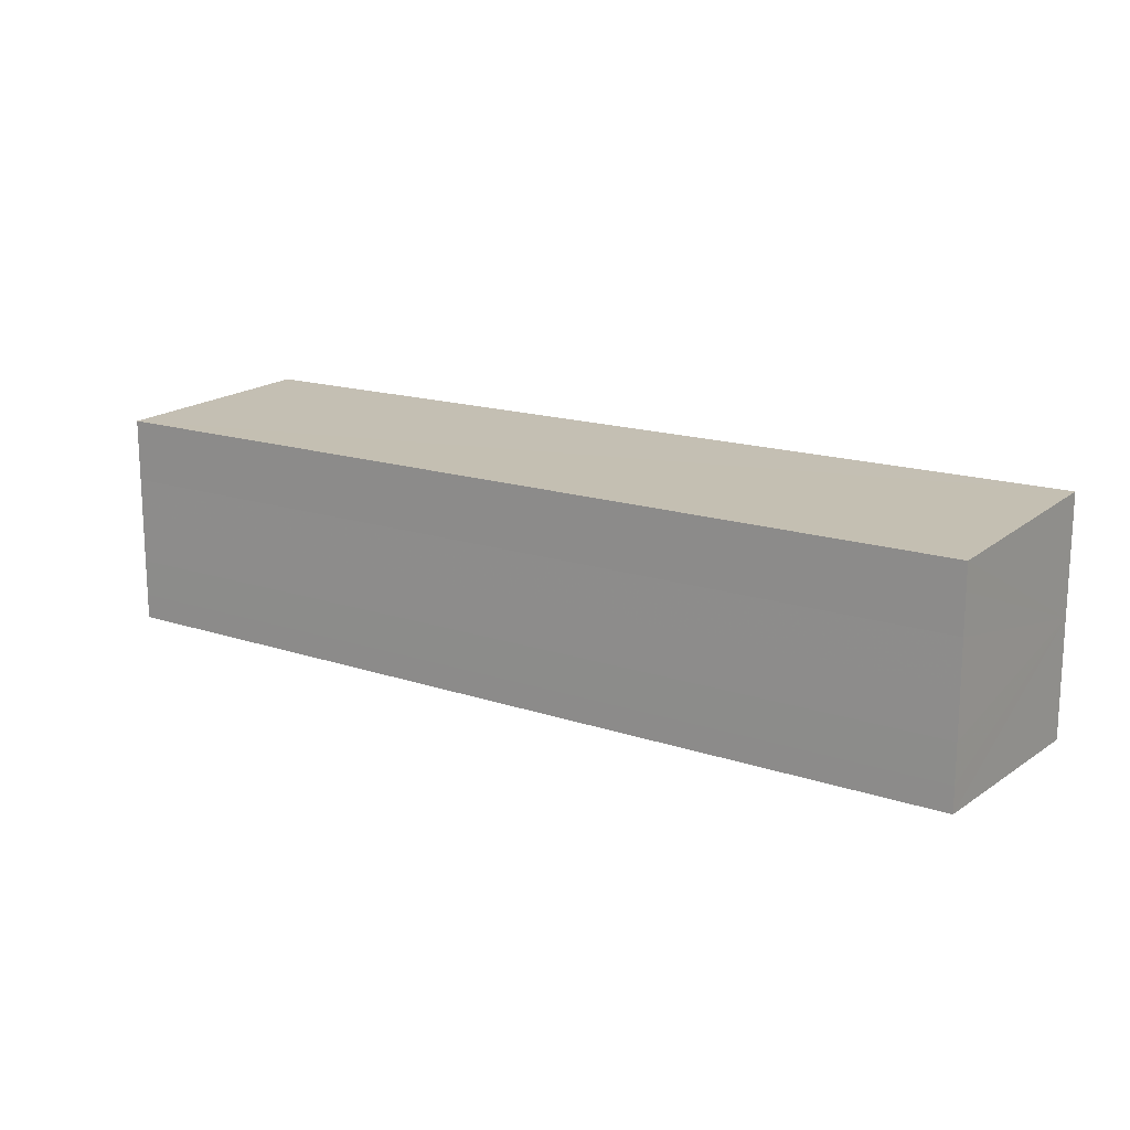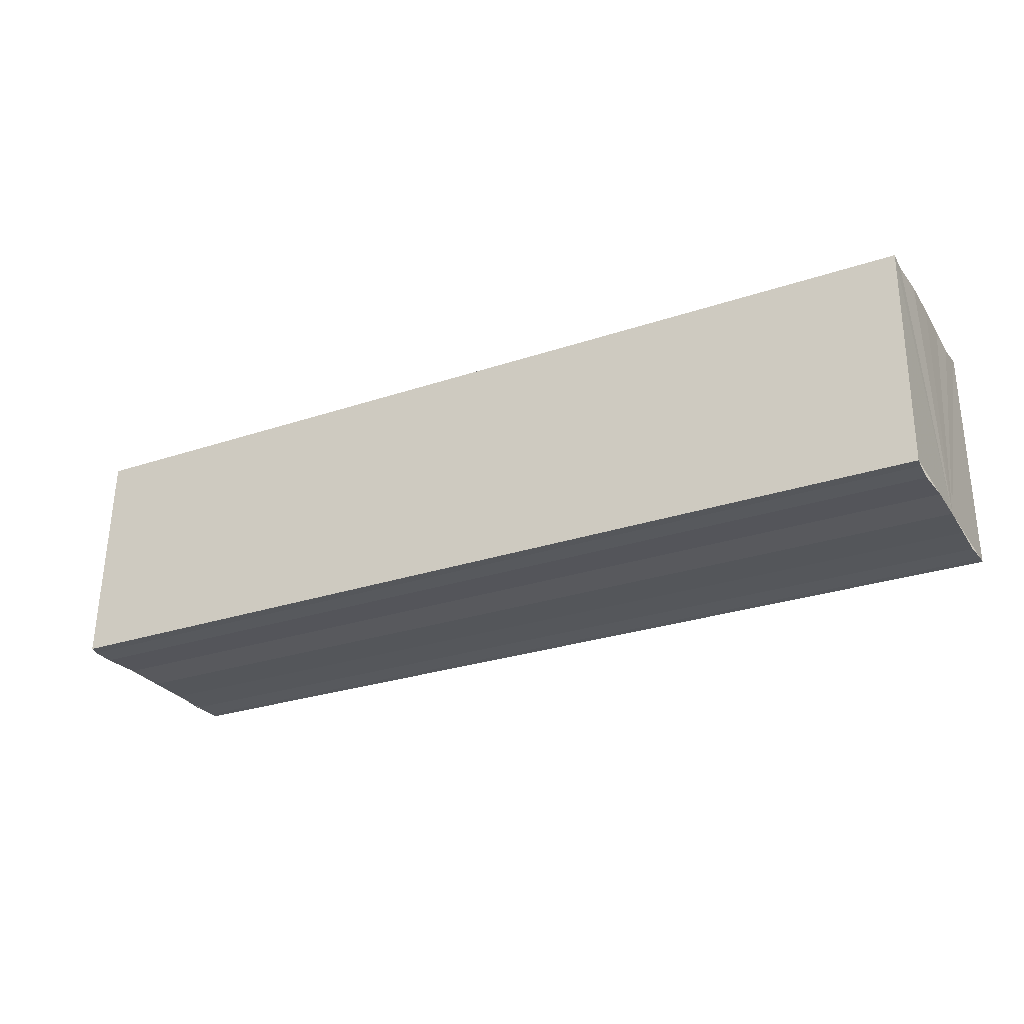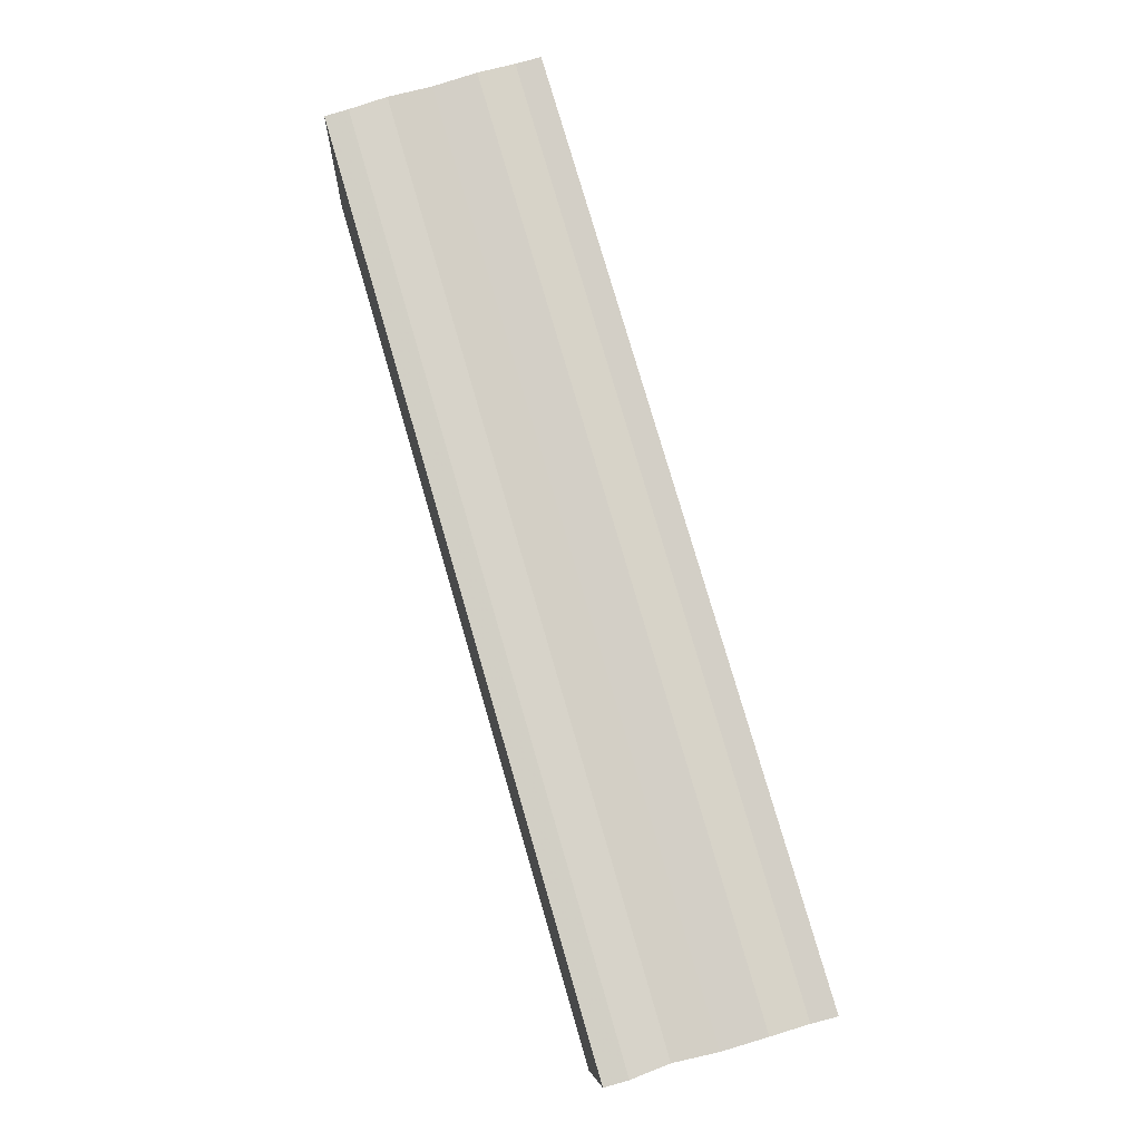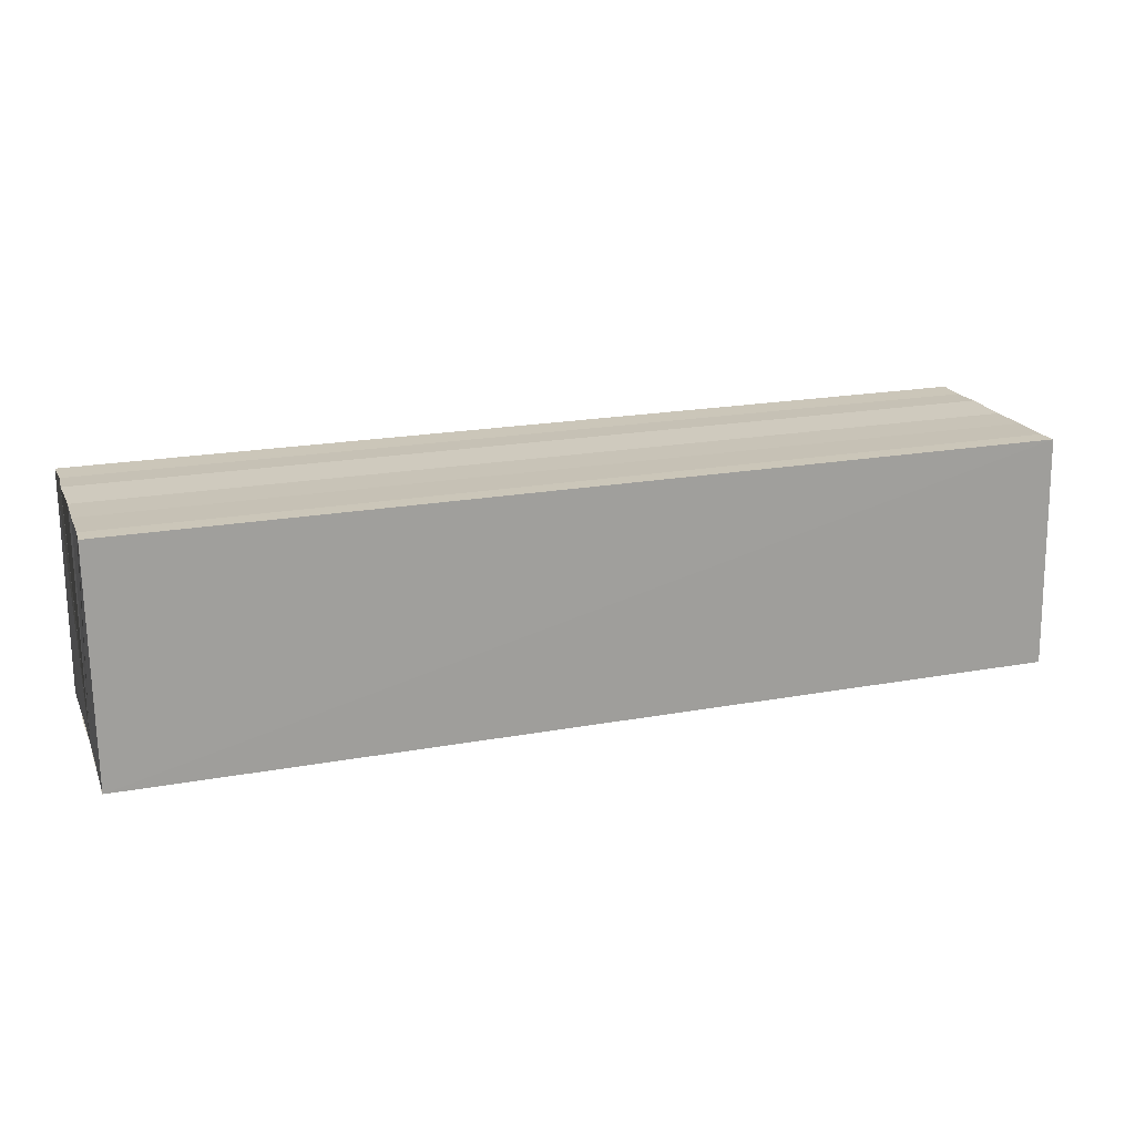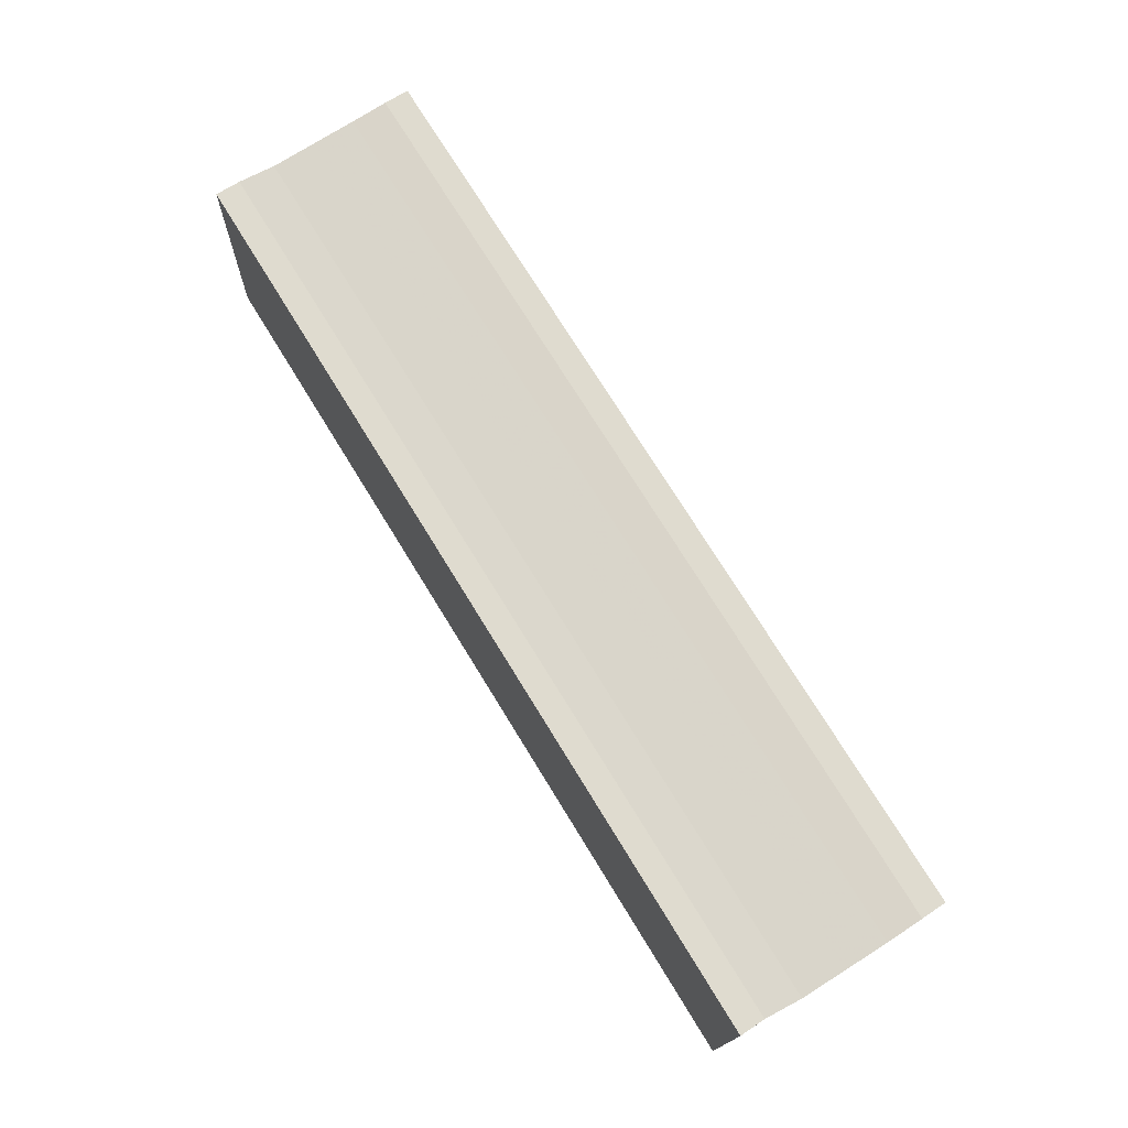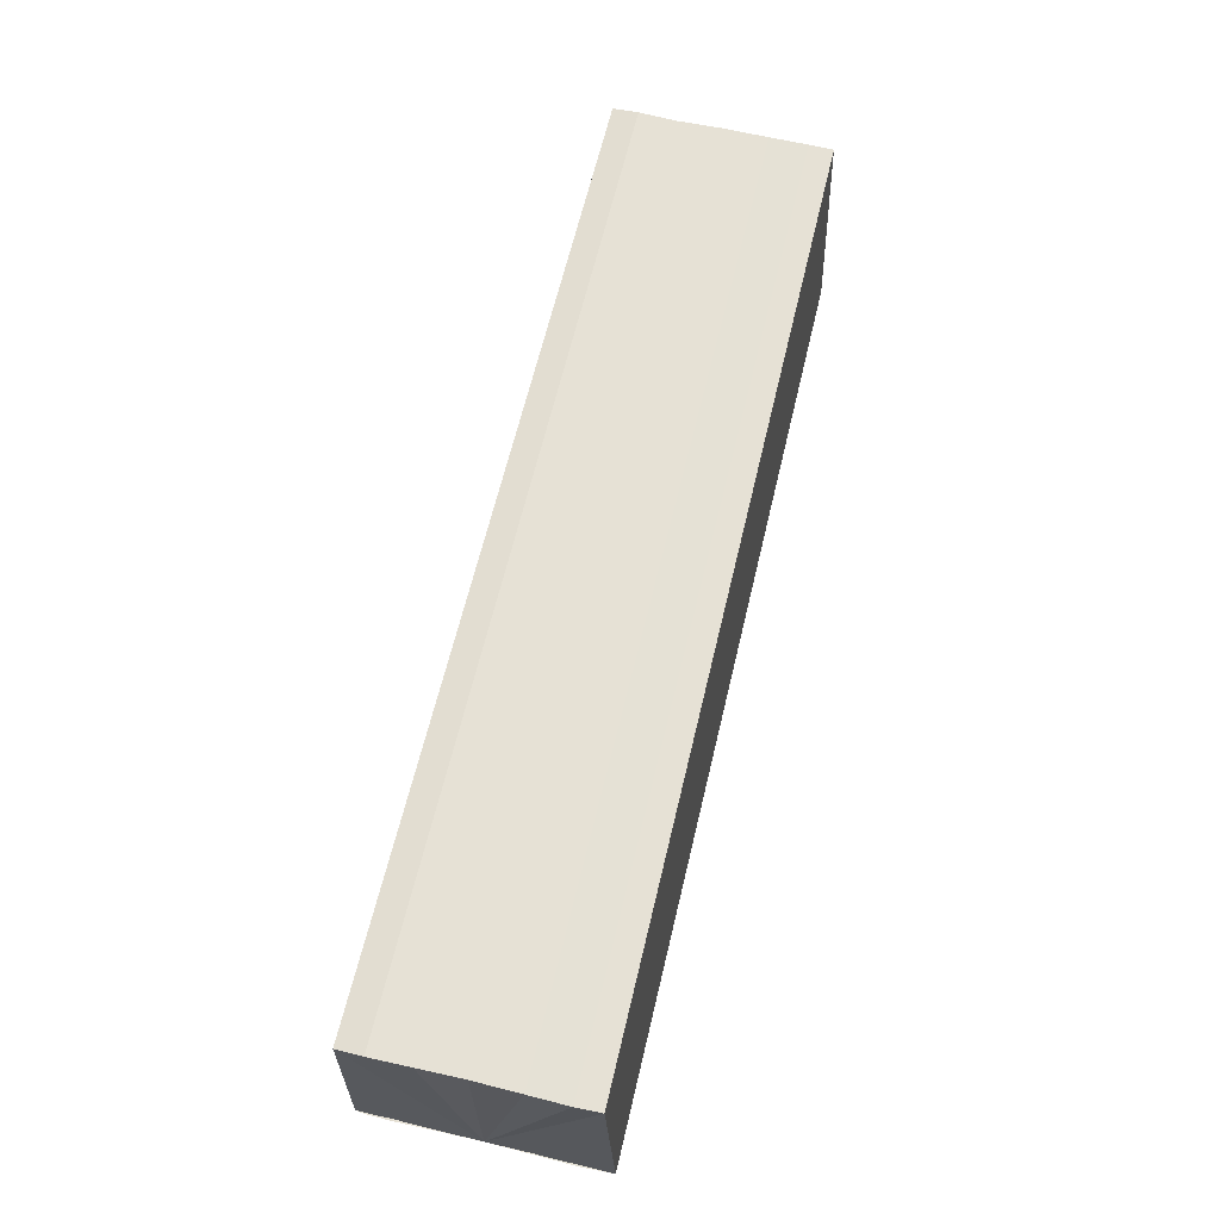
<metadata>
{"format":"obj","ext":"obj","renderer":"f3d","projection":"perspective","resolution":1024,"background":"white","views":[{"elev":16.1,"azim":-145.1,"up":"+Z"},{"elev":-27.5,"azim":-152.5,"up":"+Y"},{"elev":79.4,"azim":73.7,"up":"+Y"},{"elev":20.1,"azim":-18.5,"up":"+Y"},{"elev":73.9,"azim":-121.7,"up":"+Y"},{"elev":64.4,"azim":103.4,"up":"+Y"}]}
</metadata>
<code>
o 2219
v 2212 1867 7.675
v 2212 1867 7.677
v 2212 1867 7.675
v 2212 1867 7.677
v 2212 1867 7.679
v 2212 1867 7.679
v 2212 1867 7.68
v 2212 1867 7.68
v 2212 1867 7.68
v 2212 1867 7.68
v 2212 1867 7.68
v 2212 1867 7.68
v 2212 1867 7.679
v 2212 1867 7.677
v 2212 1867 7.675
v 2212 1867 7.673
v 2212 1867 7.671
v 2212 1867 7.67
v 2212 1867 7.67
v 2212 1867 7.673
v 2212 1867 7.68
v 2212 1867 7.68
v 2212 1867 7.68
v 2212 1867 7.68
v 2212 1867 7.68
v 2212 1867 7.679
v 2212 1867 7.677
v 2212 1867 7.675
v 2212 1867 7.673
v 2212 1867 7.671
v 2212 1867 7.67
v 2212 1867 7.67
v 2212 1867 7.673
v 2212 1867 7.671
v 2212 1867 7.671
v 2212 1867 7.67
v 2212 1867 7.67
v 2212 1867 7.67
v 2212 1867 7.67
v 2212 1867 7.67
v 2212 1867 7.67
v 2212 1867 7.67
v 2212 1867 7.67
v 2212 1867 7.67
v 2212 1867 7.671
v 2212 1867 7.67
v 2212 1867 7.673
v 2212 1867 7.671
v 2212 1867 7.675
v 2212 1867 7.673
v 2212 1867 7.677
v 2212 1867 7.675
v 2212 1867 7.679
v 2212 1867 7.677
v 2212 1867 7.68
v 2212 1867 7.679
v 2212 1867 7.68
v 2212 1867 7.679
v 2212 1867 7.677
v 2212 1867 7.679
v 2212 1867 7.675
v 2212 1867 7.677
v 2212 1867 7.673
v 2212 1867 7.675
v 2212 1867 7.671
v 2212 1867 7.673
v 2212 1867 7.67
v 2212 1867 7.671
f 1 2 3
f 3 2 4
f 2 5 4
f 4 5 6
f 5 7 6
f 6 7 8
f 7 9 8
f 8 10 11
f 3 11 12
f 3 12 13
f 3 13 14
f 3 14 15
f 3 15 16
f 3 16 17
f 3 17 18
f 3 18 19
f 20 1 3
f 1 21 10
f 22 21 23
f 24 25 22
f 1 26 21
f 1 27 26
f 1 28 27
f 1 29 28
f 1 30 29
f 1 31 30
f 1 32 31
f 33 1 20
f 34 33 20
f 35 33 34
f 36 35 34
f 37 35 36
f 38 37 36
f 39 37 40
f 41 32 42
f 43 44 41
f 45 31 46
f 47 48 45
f 49 50 47
f 51 52 49
f 53 54 51
f 55 56 53
f 57 58 55
f 58 59 60
f 59 61 62
f 61 63 64
f 63 65 66
f 65 67 68

</code>
